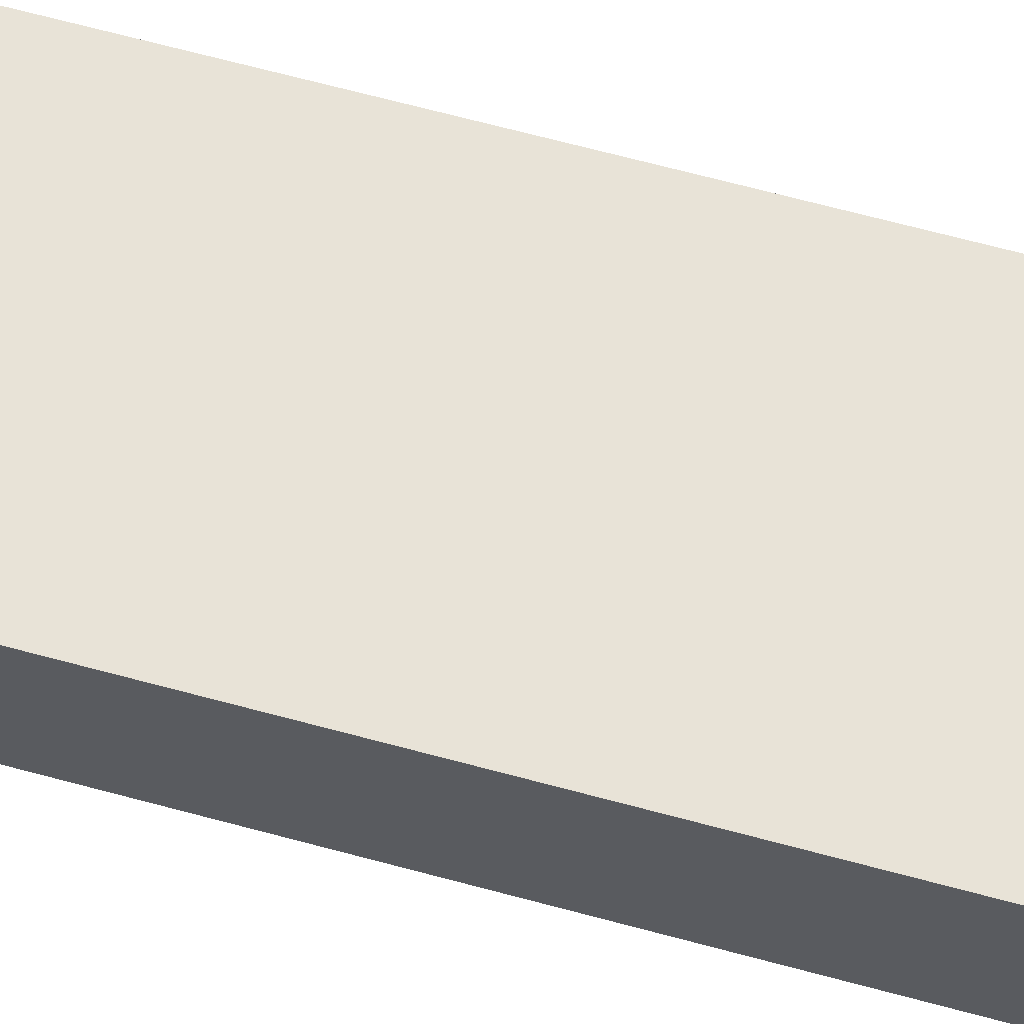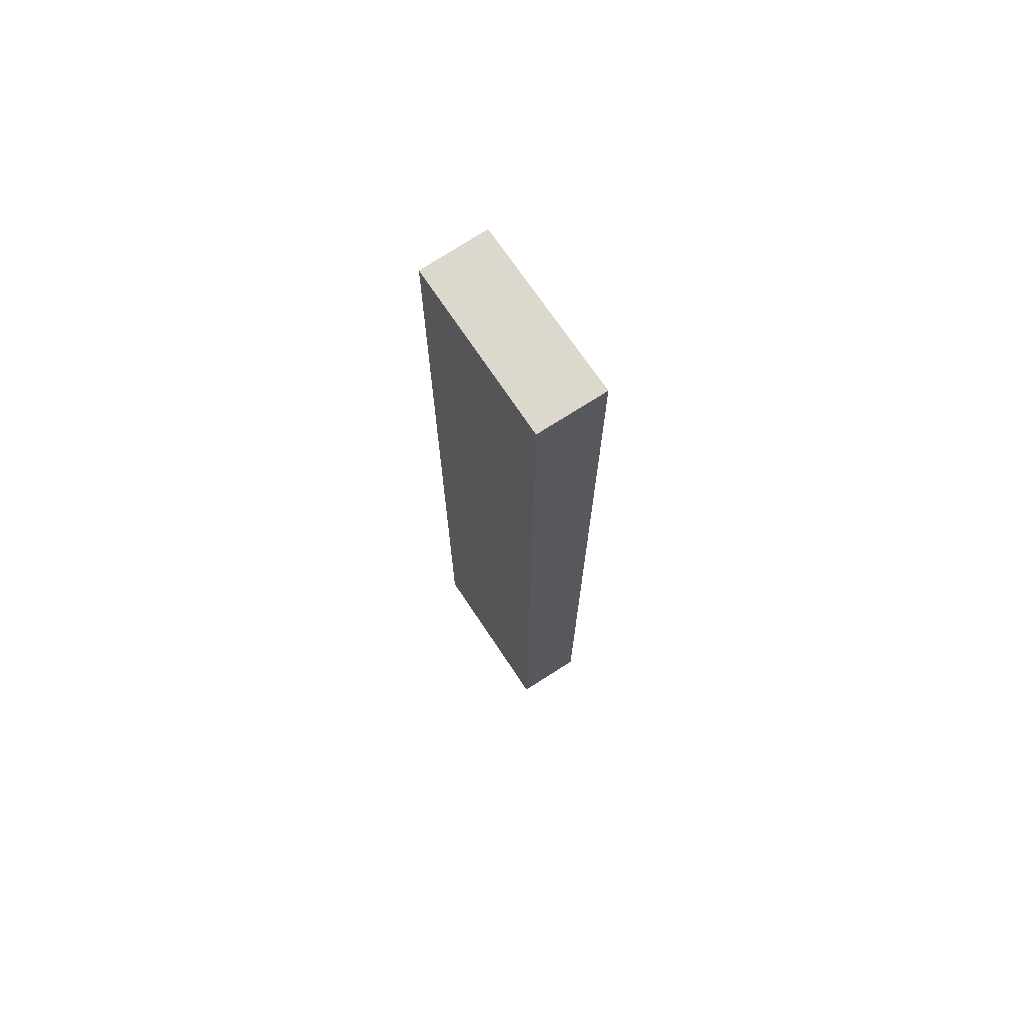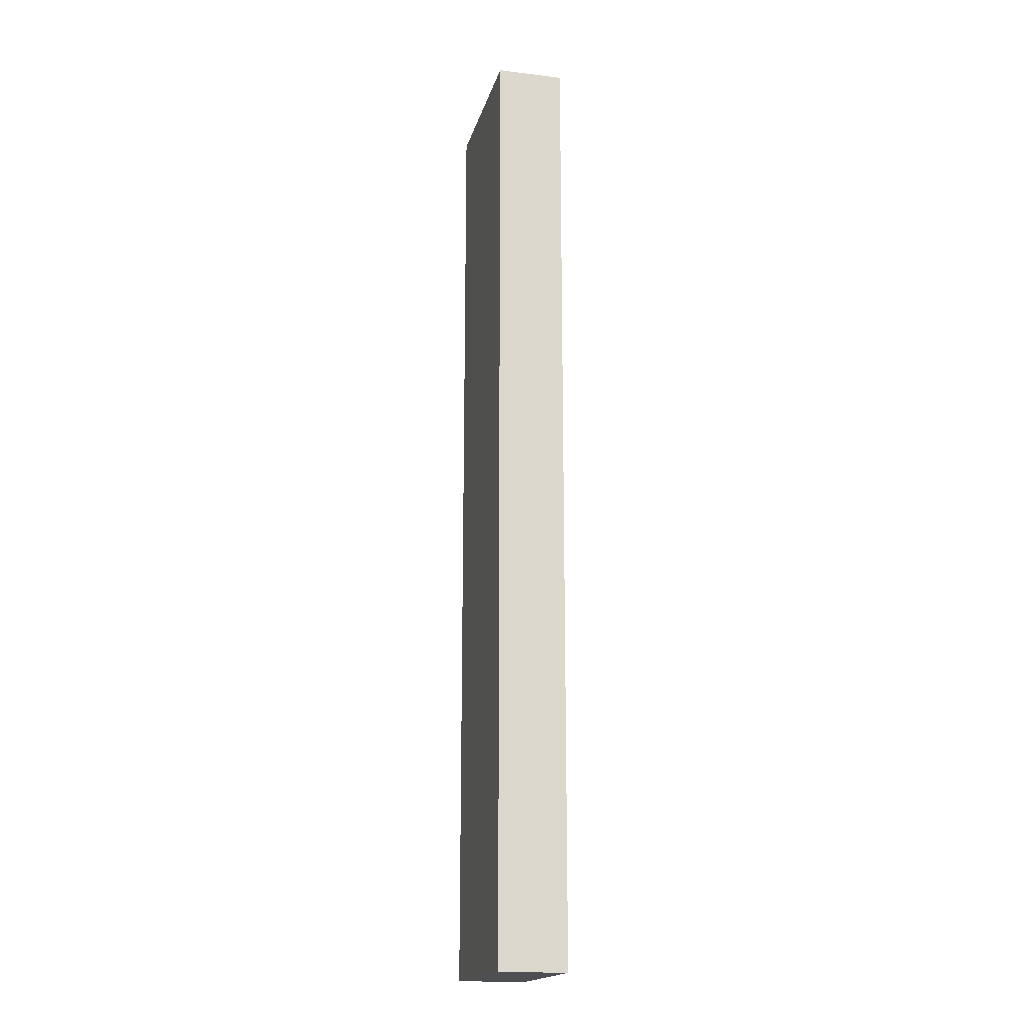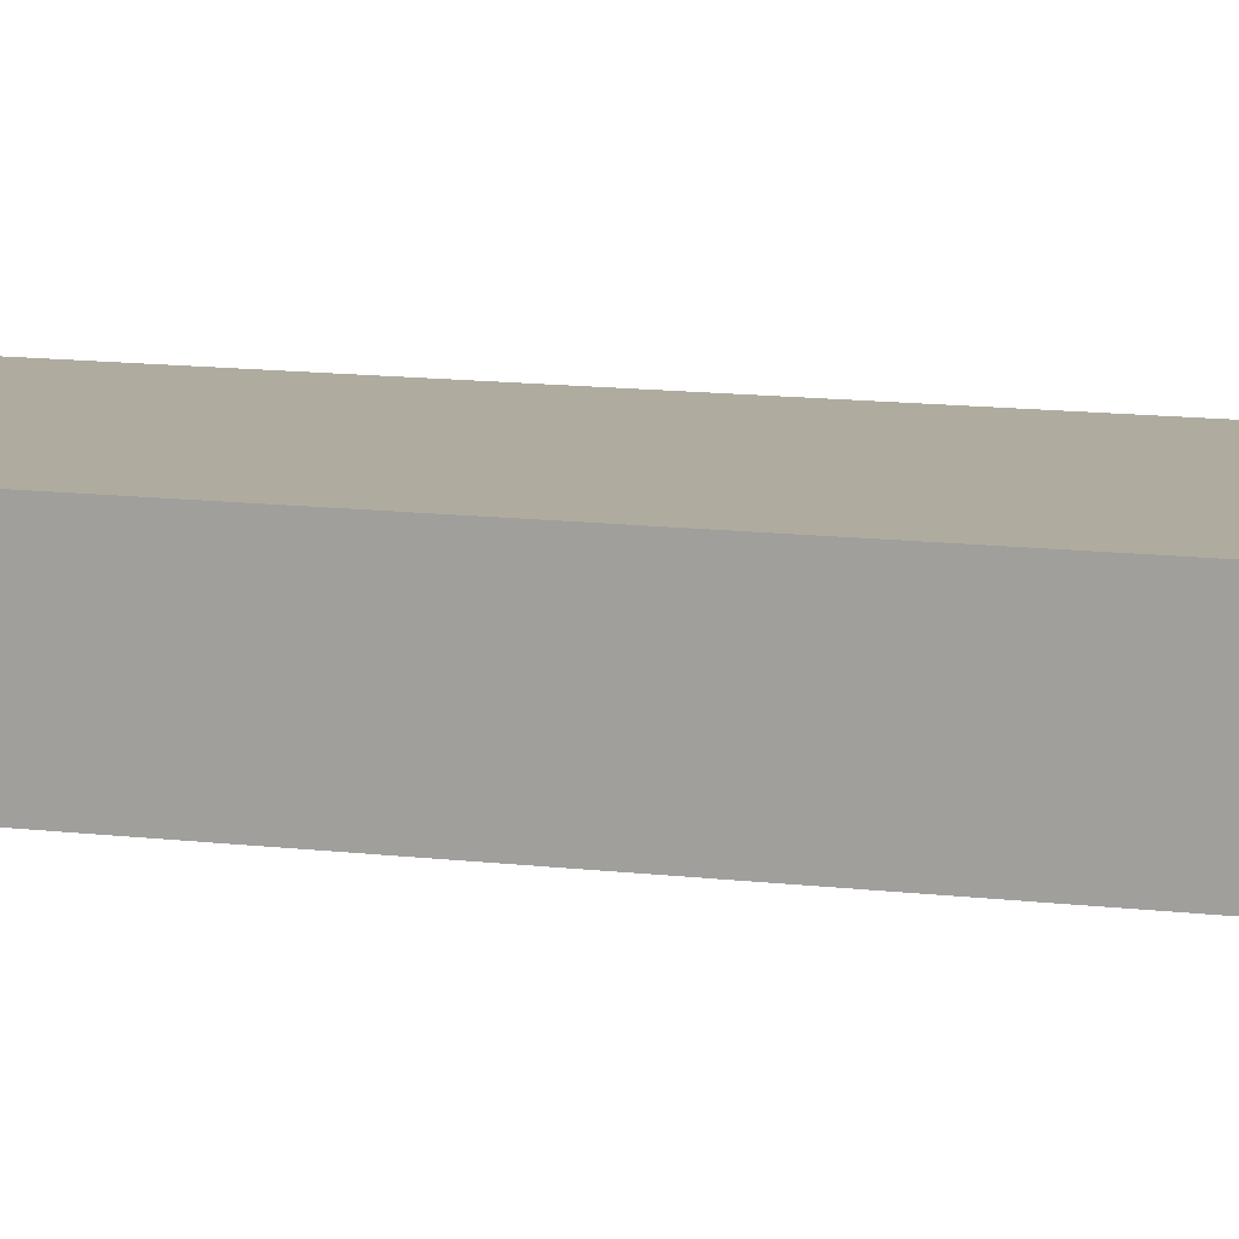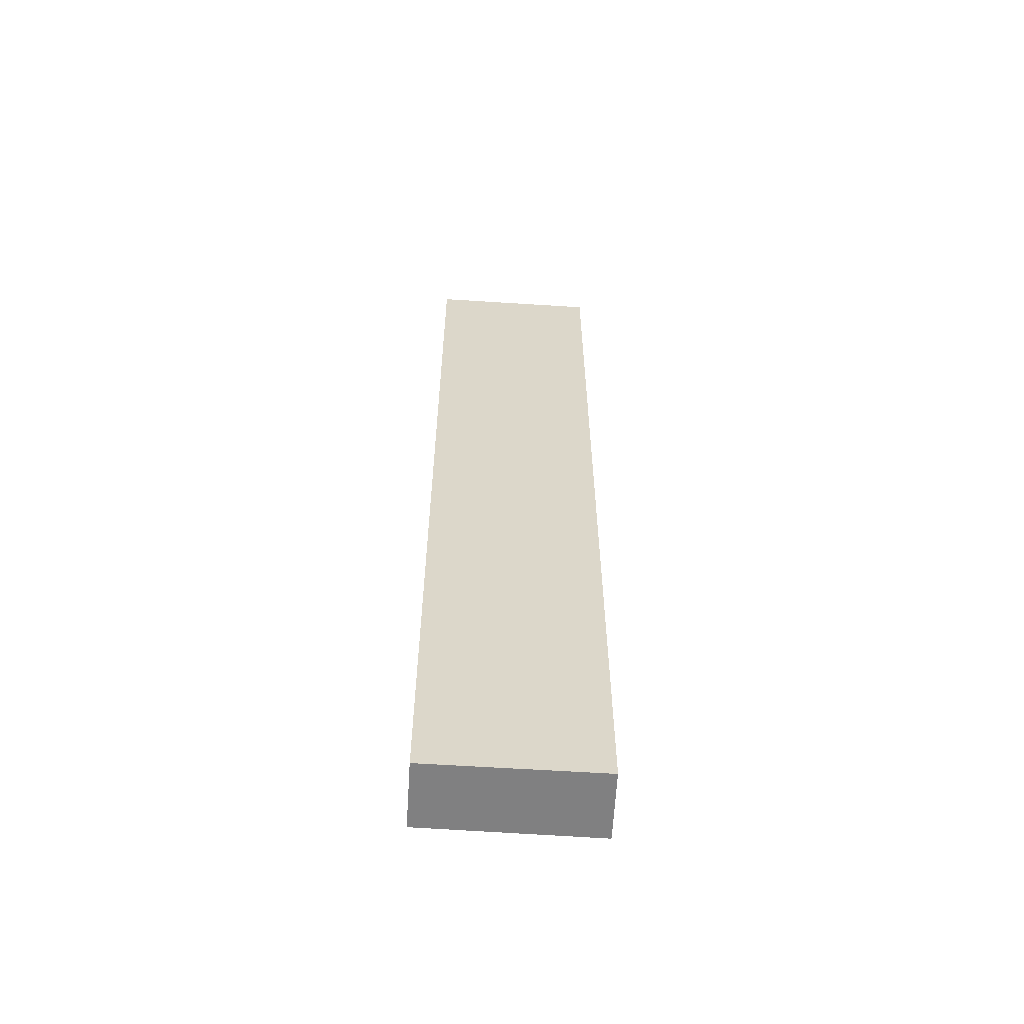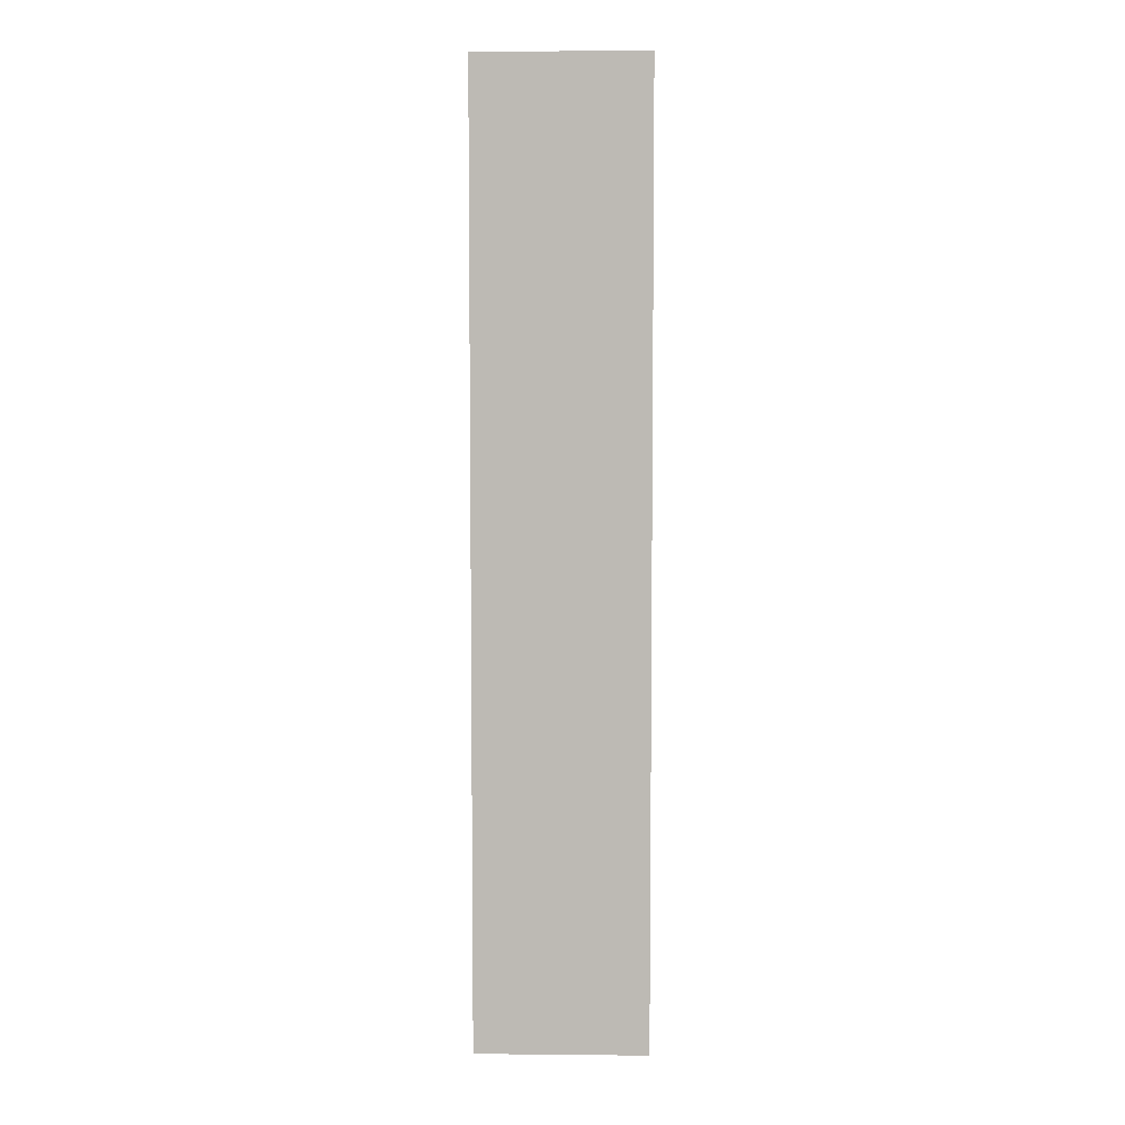
<metadata>
{"format":"obj","ext":"obj","renderer":"f3d","projection":"perspective","resolution":1024,"background":"white","views":[{"elev":60.5,"azim":-74.0,"up":"+Z"},{"elev":72.2,"azim":-124.9,"up":"+Y"},{"elev":-17.7,"azim":75.4,"up":"+Y"},{"elev":8.8,"azim":-68.2,"up":"+Z"},{"elev":-60.0,"azim":175.0,"up":"+Y"},{"elev":5.9,"azim":0.8,"up":"+Y"}]}
</metadata>
<code>
v  0.762 8.38 0.011
v  0.022 8.38 -0.601
v  0 8.38 5.131e-16
v  1.519 8.38 -0.569
v  1.506 8.38 0.022
v  0 0 0
v  1.506 -1.347e-18 0.022
v  0.762 -6.736e-19 0.011
v  1.519 3.484e-17 -0.569
v  0.022 3.68e-17 -0.601
g defaultobject
f 1 2 3
f 2 1 4
f 4 1 5
f 6 1 3
f 1 6 5
f 5 6 7
f 7 6 8
f 7 4 5
f 4 7 9
f 9 2 4
f 2 9 10
f 10 3 2
f 3 10 6
f 8 9 7
f 9 8 10
f 10 8 6

</code>
